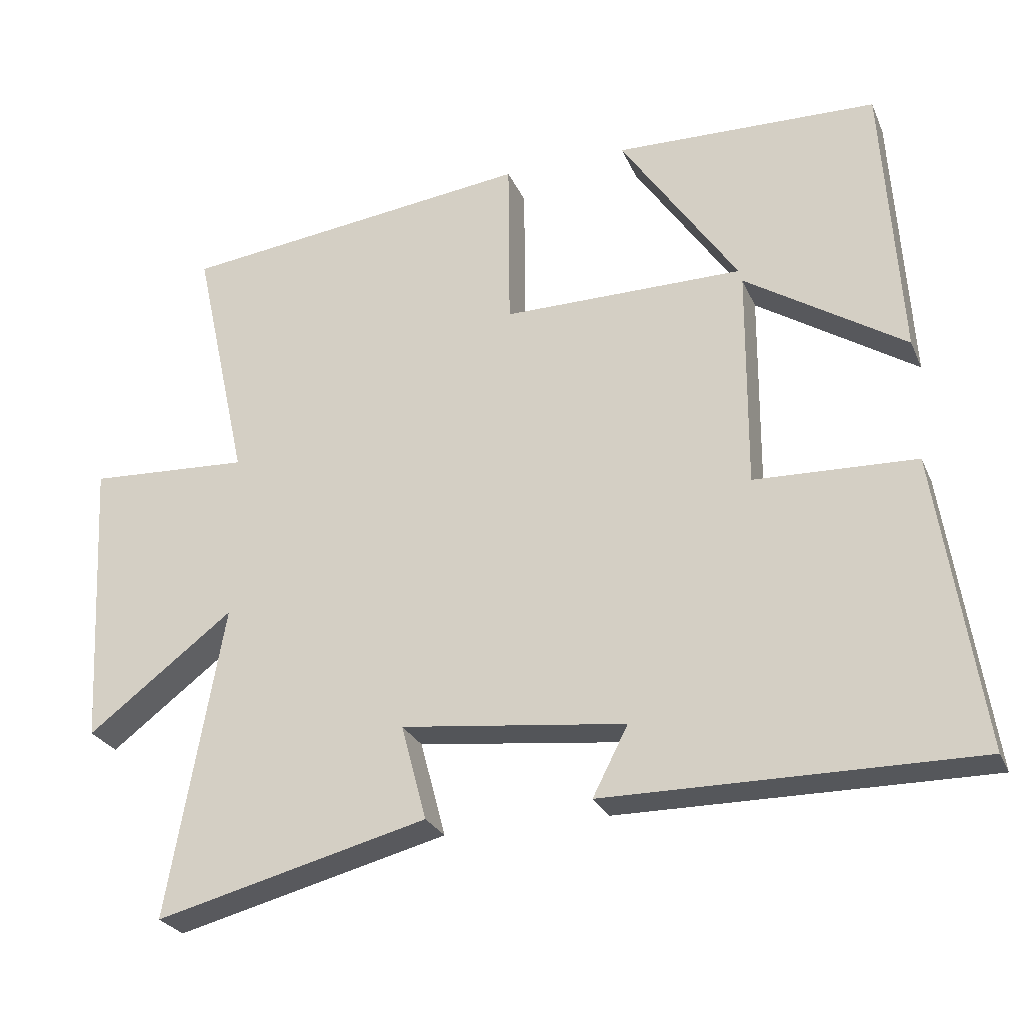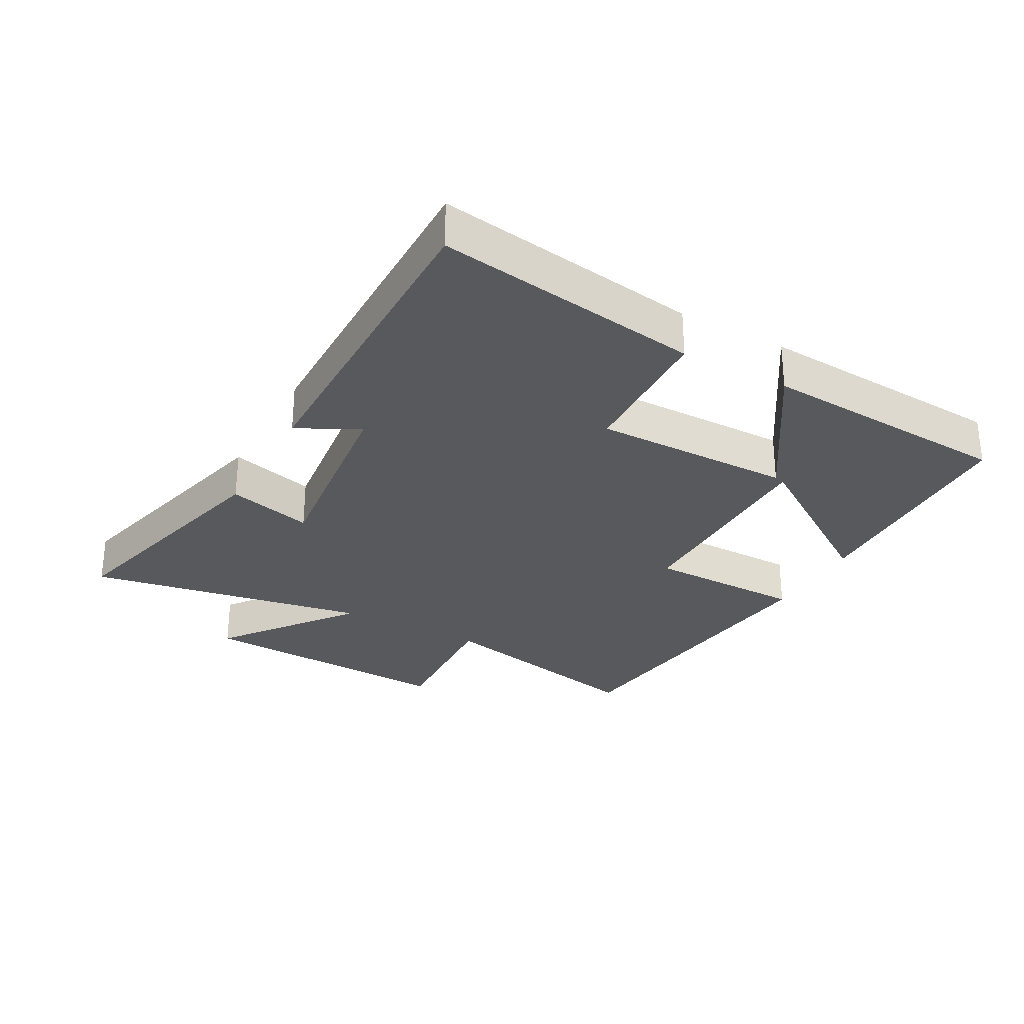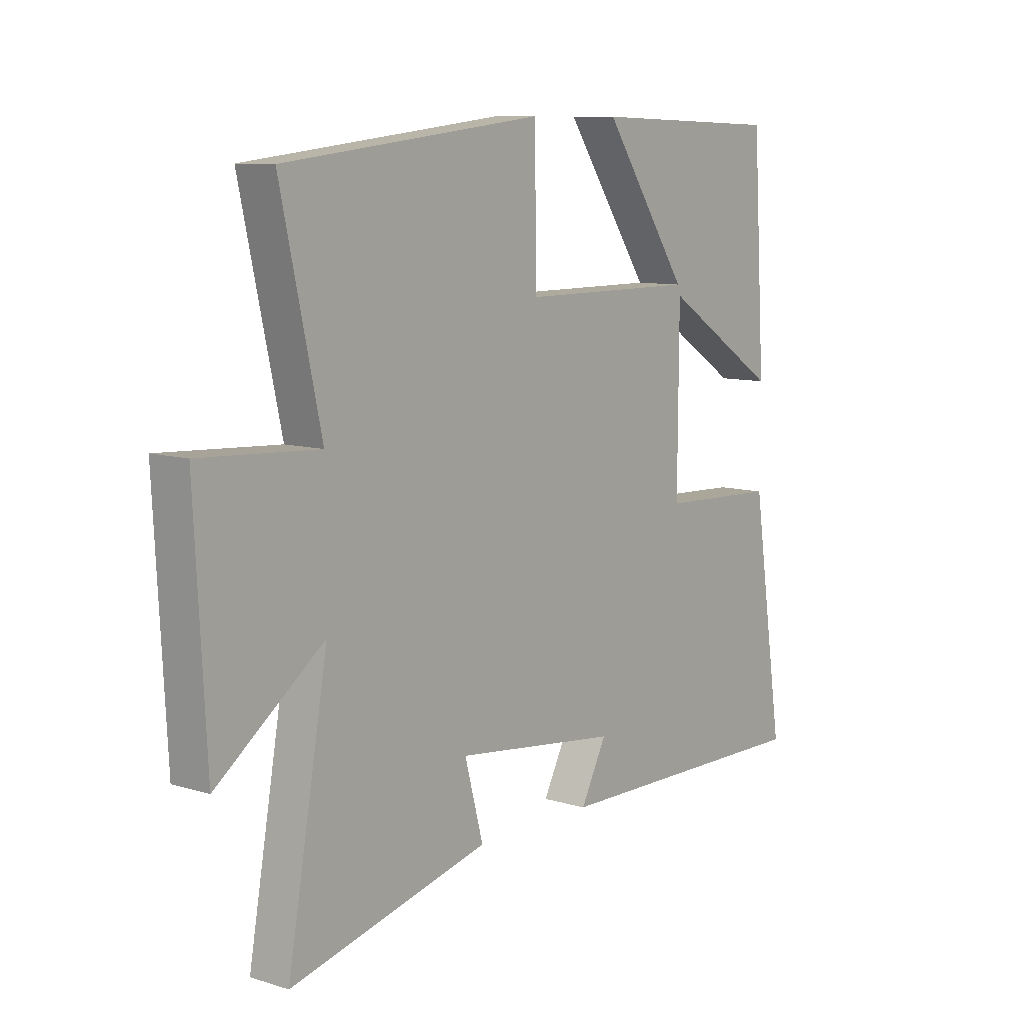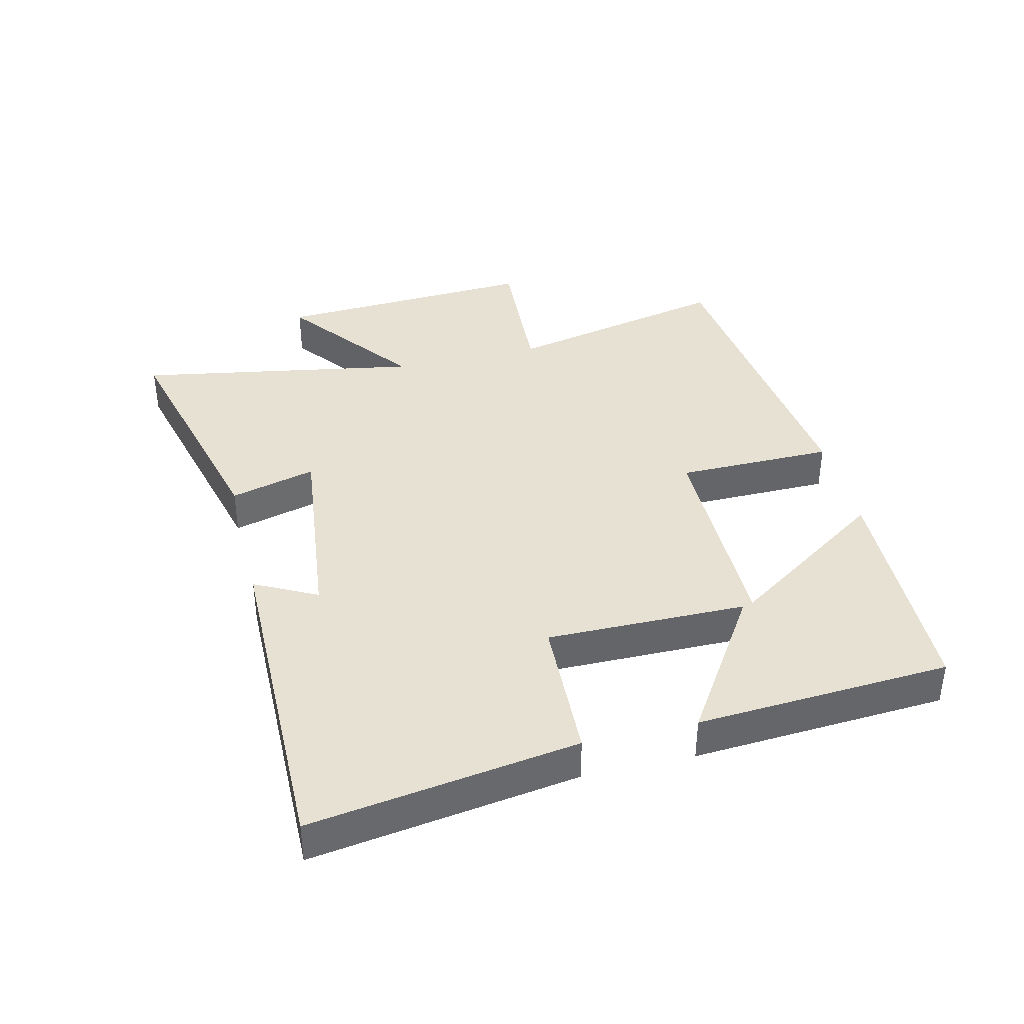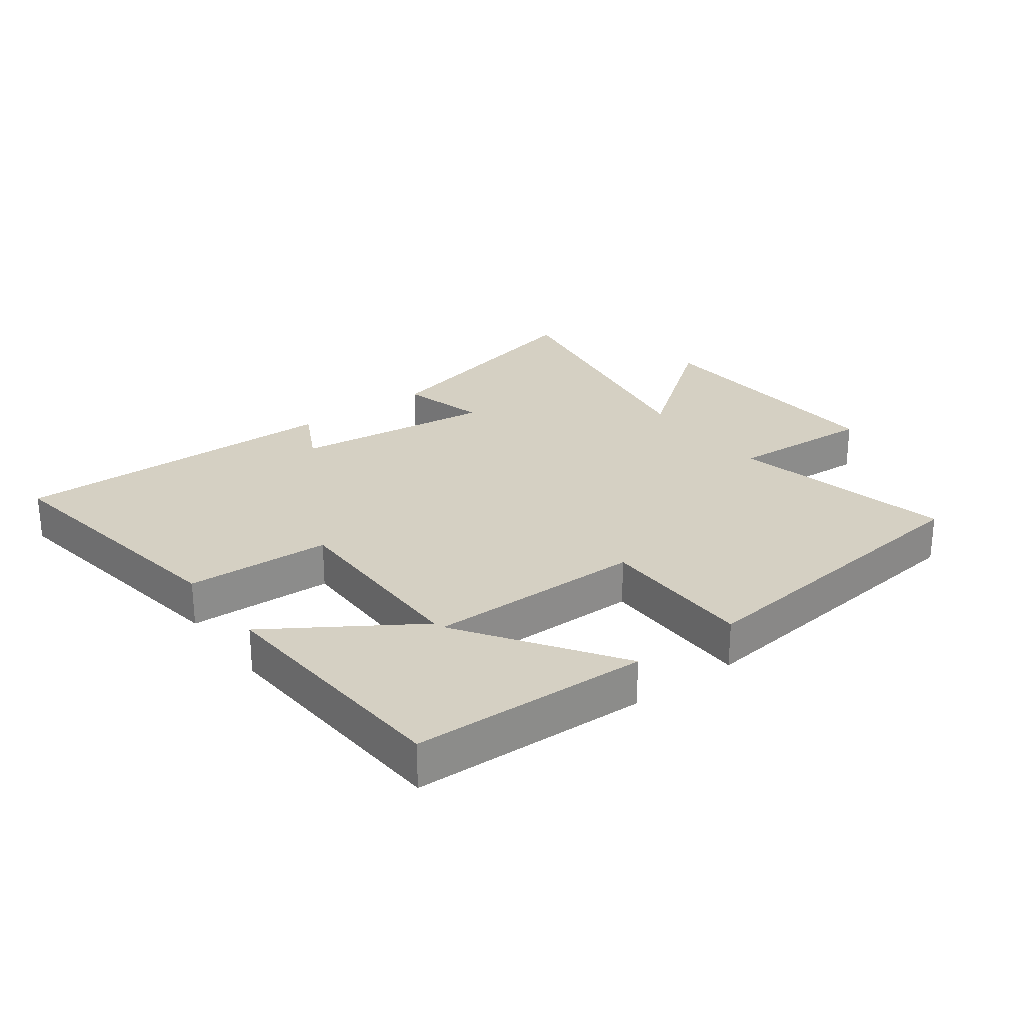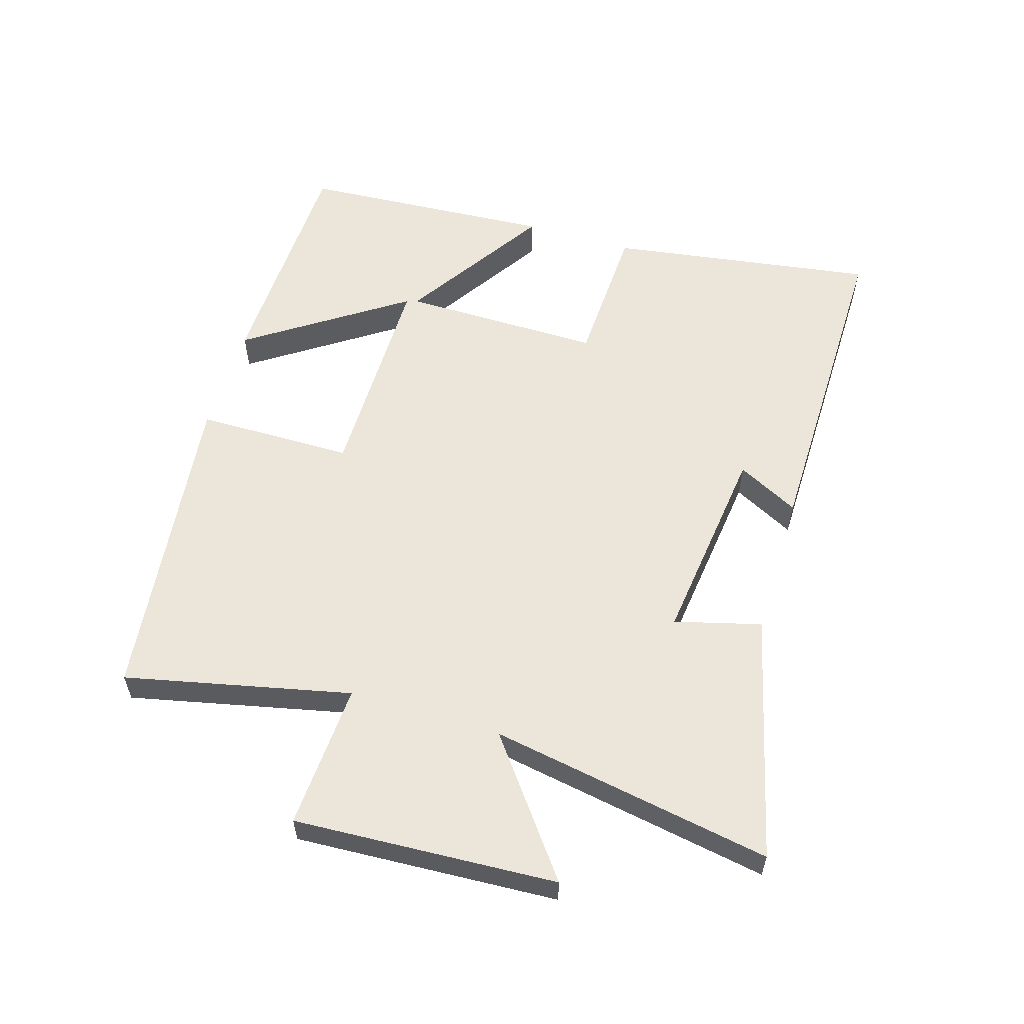
<metadata>
{"format":"obj","ext":"obj","renderer":"f3d","projection":"perspective","resolution":1024,"background":"white","views":[{"elev":-26.6,"azim":-160.1,"up":"+Z"},{"elev":-29.2,"azim":-118.8,"up":"+Y"},{"elev":9.3,"azim":128.9,"up":"+Z"},{"elev":38.8,"azim":-103.6,"up":"+Y"},{"elev":26.3,"azim":-36.7,"up":"+Y"},{"elev":57.6,"azim":106.9,"up":"+Y"}]}
</metadata>
<code>
v -0.563 0.07 -0.505
v -0.5 0.07 -0.086
v -0.271 0.07 -0.077
v -0.273 0.07 0.237
v -0.5 0.07 0.09
v -0.475 0.07 0.489
v -0.102 0.07 0.5
v -0.268 0.07 0.254
v 0.074 0.07 0.254
v 0.076 0.07 0.5
v 0.578 0.07 0.441
v 0.5 0.07 0.088
v 0.729 0.07 0.101
v 0.707 0.07 -0.311
v 0.5 0.07 -0.154
v 0.578 0.07 -0.597
v 0.192 0.07 -0.5
v 0.228 0.07 -0.365
v -0.09 0.07 -0.403
v -0.04 0.07 -0.5
v -0.563 0 -0.505
v -0.5 0 -0.086
v -0.271 0 -0.077
v -0.273 0 0.237
v -0.5 0 0.09
v -0.475 0 0.489
v -0.102 0 0.5
v -0.268 0 0.254
v 0.074 0 0.254
v 0.076 0 0.5
v 0.578 0 0.441
v 0.5 0 0.088
v 0.729 0 0.101
v 0.707 0 -0.311
v 0.5 0 -0.154
v 0.578 0 -0.597
v 0.192 0 -0.5
v 0.228 0 -0.365
v -0.09 0 -0.403
v -0.04 0 -0.5
f 1 2 3
f 20 1 3
f 19 20 3
f 18 19 3 4
f 15 16 17 18
f 15 18 4
f 12 13 14 15
f 12 15 4
f 9 10 11 12
f 8 9 12 4
f 5 6 7 8
f 4 5 8
f 23 22 21
f 23 21 40
f 23 40 39
f 24 23 39 38
f 38 37 36 35
f 24 38 35
f 35 34 33 32
f 24 35 32
f 32 31 30 29
f 24 32 29 28
f 28 27 26 25
f 28 25 24
f 1 21 22 2
f 2 22 23 3
f 3 23 24 4
f 4 24 25 5
f 5 25 26 6
f 6 26 27 7
f 7 27 28 8
f 8 28 29 9
f 9 29 30 10
f 10 30 31 11
f 11 31 32 12
f 12 32 33 13
f 13 33 34 14
f 14 34 35 15
f 15 35 36 16
f 16 36 37 17
f 17 37 38 18
f 18 38 39 19
f 19 39 40 20
f 20 40 21 1

</code>
